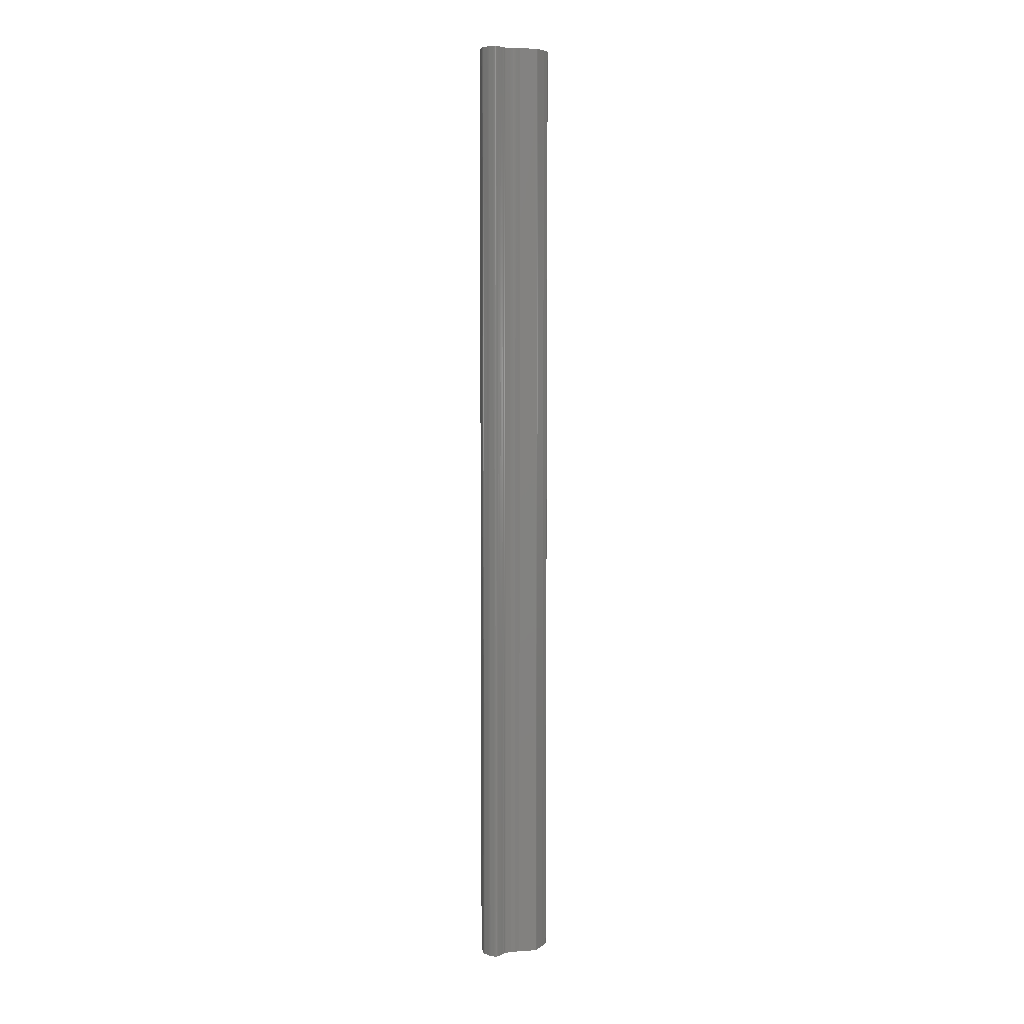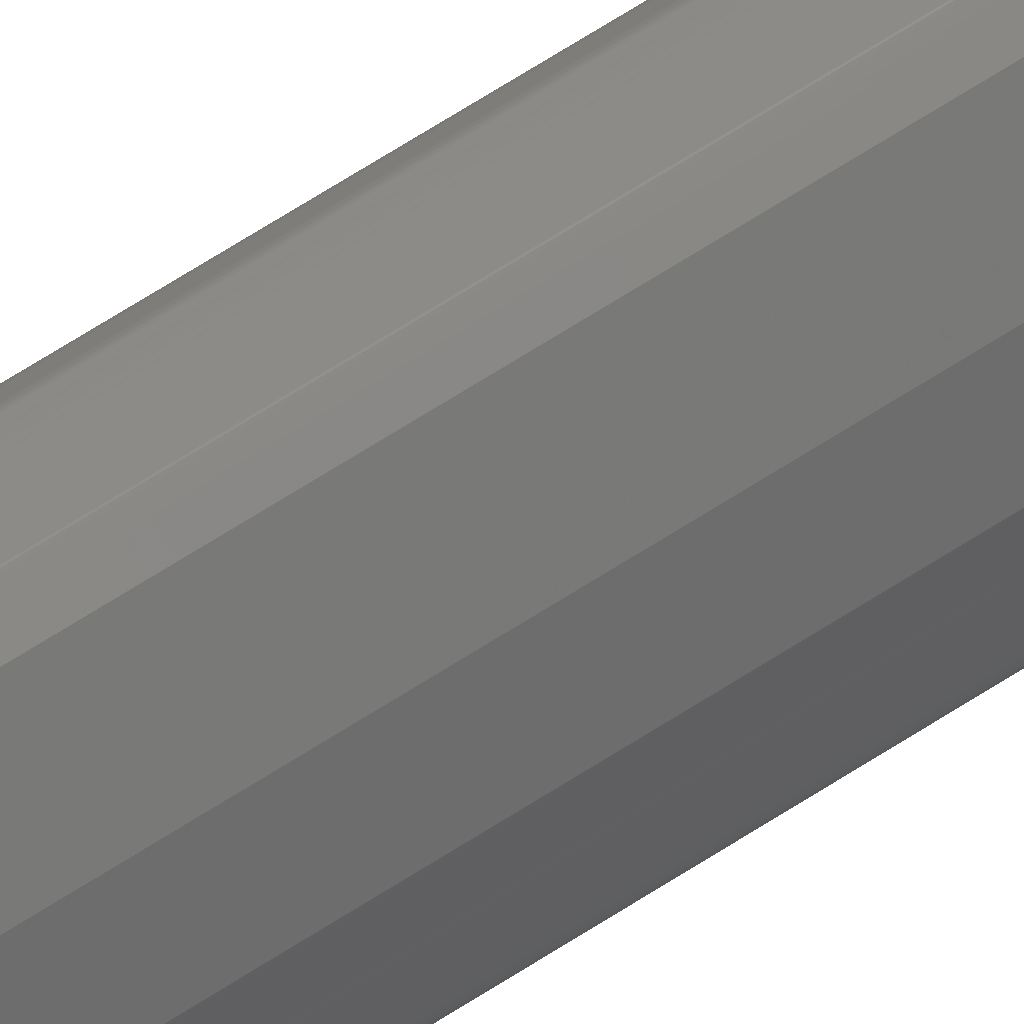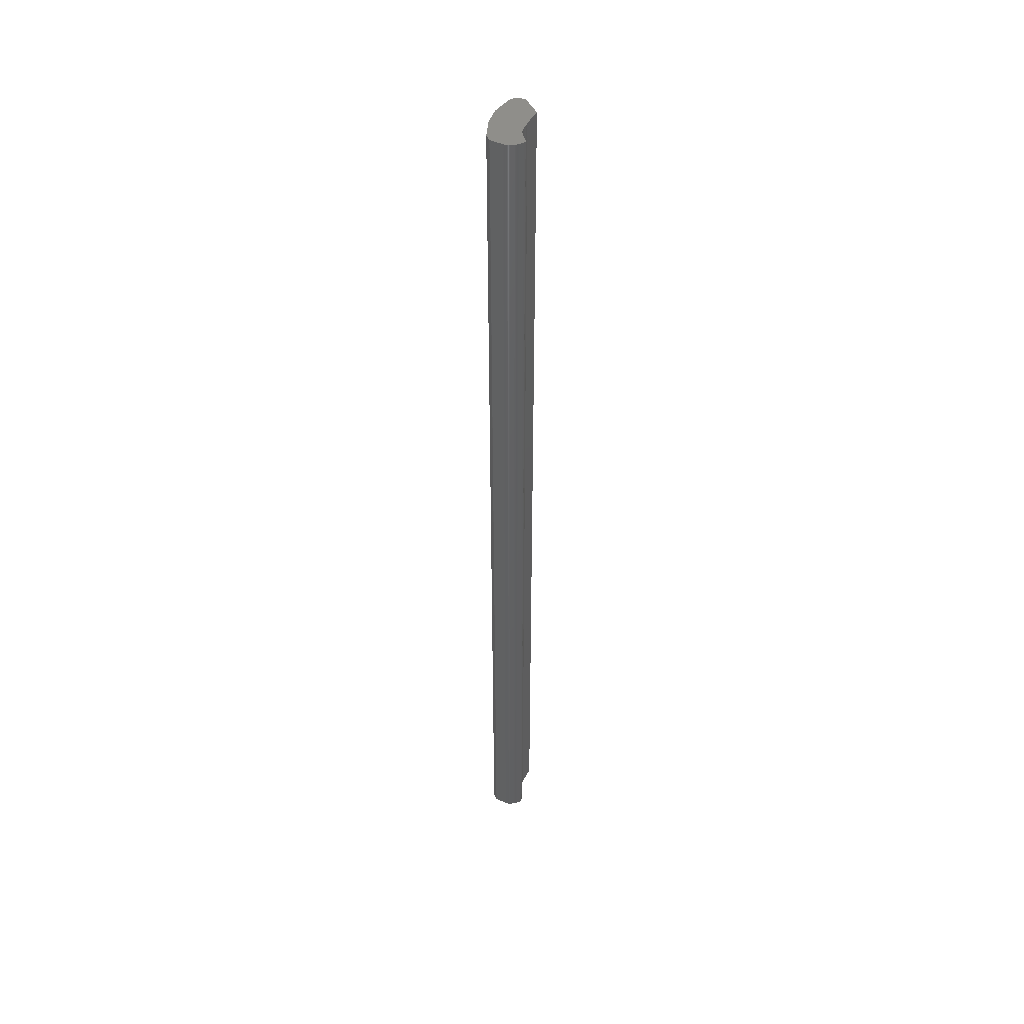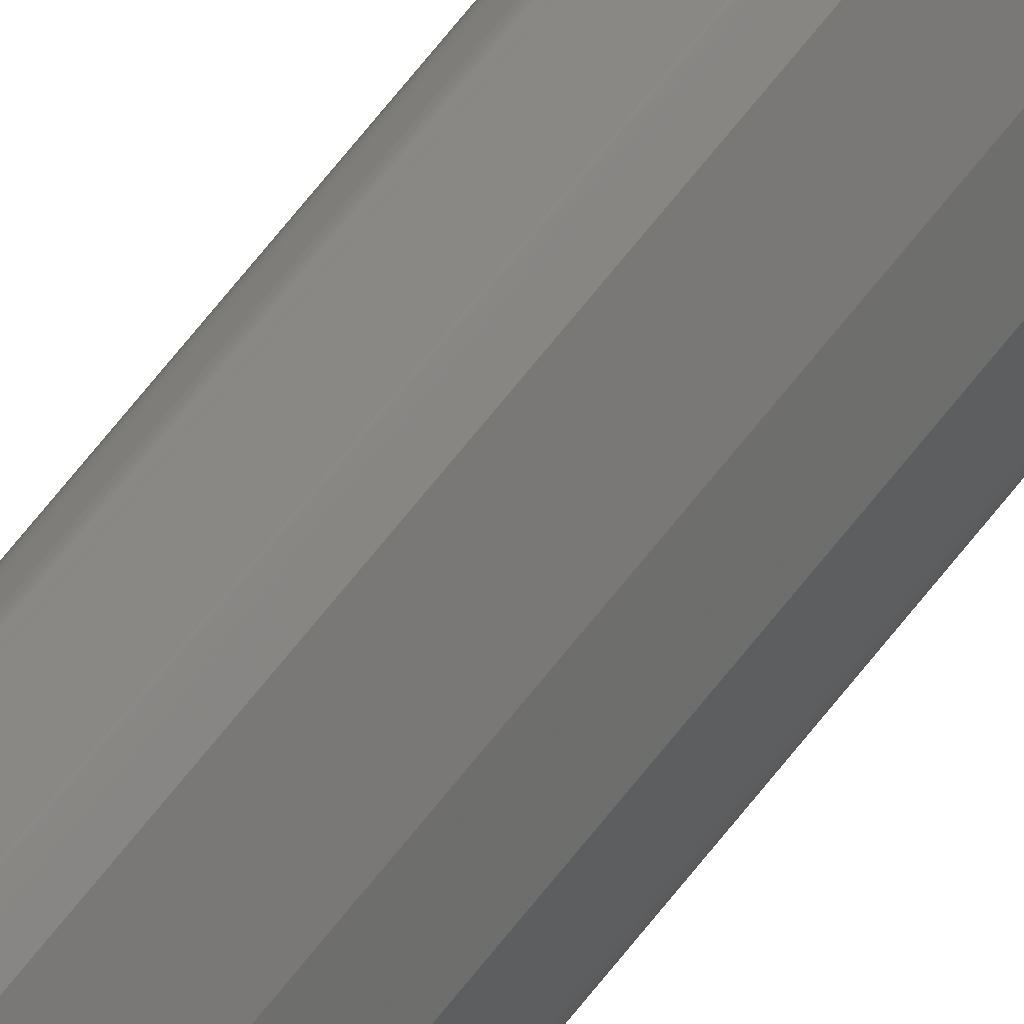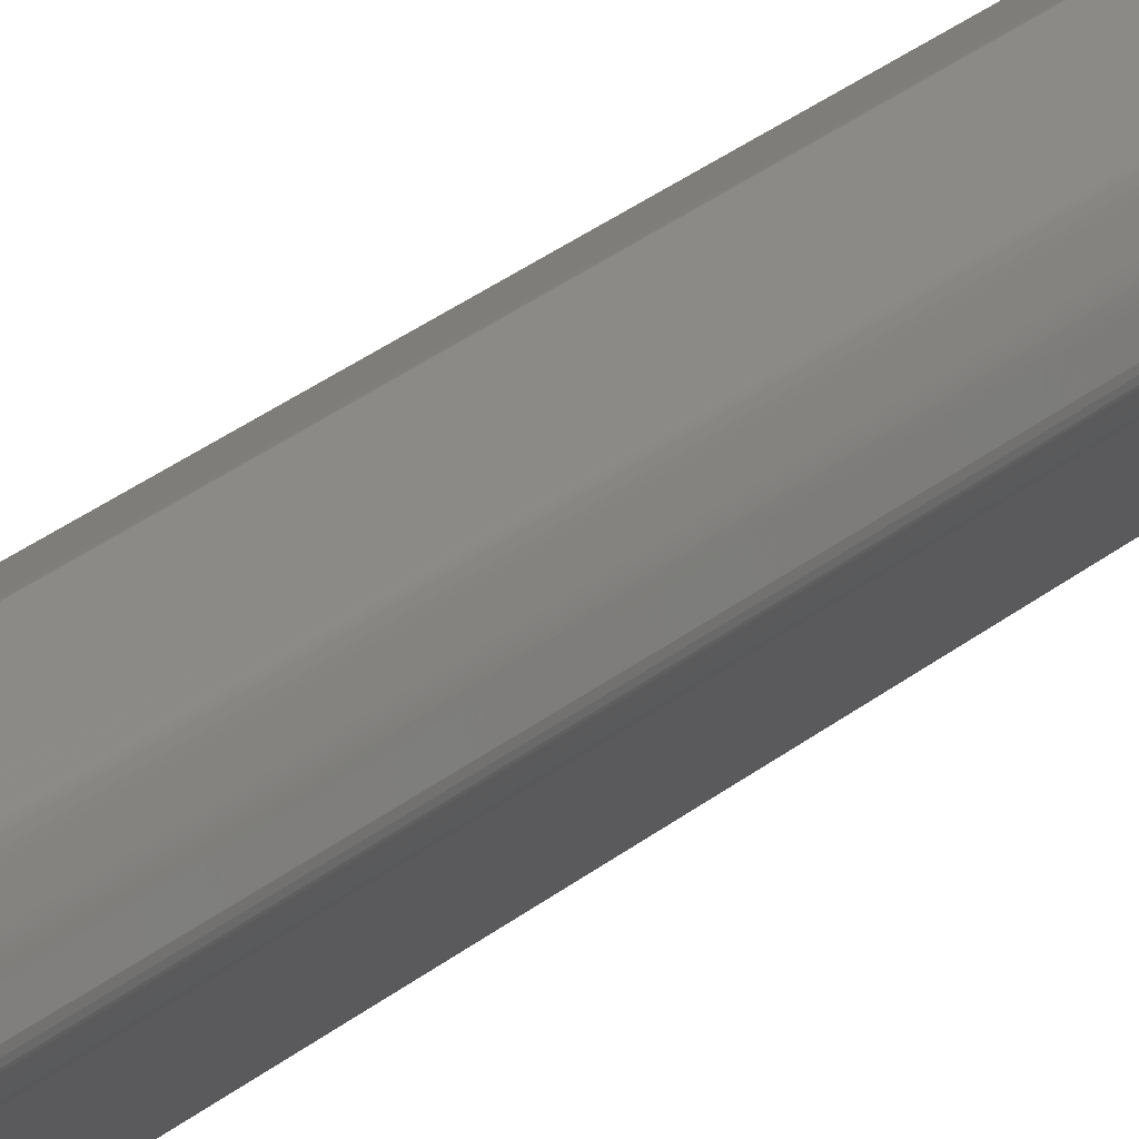
<metadata>
{"format":"stl","ext":"stl","renderer":"f3d","projection":"perspective","resolution":1024,"background":"white","views":[{"elev":6.6,"azim":-72.8,"up":"+Z"},{"elev":70.9,"azim":57.7,"up":"+Y"},{"elev":45.2,"azim":-125.9,"up":"+Z"},{"elev":78.5,"azim":39.6,"up":"+Y"},{"elev":17.5,"azim":-152.9,"up":"+Y"}]}
</metadata>
<code>
# stl→obj: 234 verts, 464 faces
v 0.003086 0.003906 0
v 0.003148 0.0038 0
v 0.003148 0.0038 0.15
v 0.003086 0.003906 0.15
v 0.002924 0.004226 0
v 0.002975 0.004129 0
v 0.003028 0.00402 0
v 0.003028 0.00402 0.15
v 0.002876 0.004312 0
v 0.002779 0.004461 0
v 0.002827 0.00439 0
v 0.002827 0.00439 0.15
v 0.002779 0.004461 0.15
v 0.002876 0.004312 0.15
v 0.002975 0.004129 0.15
v 0.002924 0.004226 0.15
v 0.000243 0.007585 0
v 0.000206 0.007505 0
v 0.000206 0.007505 0.15
v 0.000243 0.007585 0.15
v 0.000284 0.007665 0
v 0.000284 0.007665 0.15
v 0.000328 0.007747 0
v 0.000328 0.007747 0.15
v 0.000736 0.008446 0.15
v 0.000736 0.008446 0
v 0.00068 0.008355 0
v 0.00068 0.008355 0.15
v 0.009409 0.000578 0.15
v 0.009409 0.000578 0
v 0.009469 0.000646 0
v 0.009469 0.000646 0.15
v 0.003406 0.003453 0
v 0.003515 0.003335 0
v 0.003591 0.003261 0
v 0.003619 0.003235 0
v 0.003619 0.003235 0.15
v 0.003591 0.003261 0.15
v 0.003406 0.003453 0.15
v 0.003515 0.003335 0.15
v 0.009484 0.002607 0
v 0.009404 0.002836 0
v 0.00931 0.003107 0
v 0.008893 0.004309 0
v 0.009581 0.002334 0
v 0.009544 0.002434 0
v 0.009622 0.002211 0.15
v 0.009622 0.002211 0
v 0.009602 0.002273 0
v 0.009602 0.002273 0.15
v 0.008804 0.004563 0
v 0.009581 0.002334 0.15
v 0.008732 0.004769 0
v 0.009544 0.002434 0.15
v 0.008682 0.004911 0
v 0.008658 0.004974 0
v 0.008658 0.004974 0.15
v 0.009484 0.002607 0.15
v 0.008682 0.004911 0.15
v 0.008732 0.004769 0.15
v 0.009404 0.002836 0.15
v 0.00931 0.003107 0.15
v 0.008804 0.004563 0.15
v 0.008893 0.004309 0.15
v 0.000831 0.008576 0
v 0.000831 0.008576 0.15
v 0.002563 0.009538 0
v 0.003119 0.009822 0
v 0.00316 0.009842 0
v 0.003183 0.009852 0
v 0.003218 0.009851 0
v 0.003289 0.009838 0
v 0.00339 0.009816 0
v 0.003512 0.009787 0
v 0.003648 0.009754 0
v 0.004359 0.009568 0
v 0.007003 0.007286 0
v 0.001509 0.009035 0
v 0.001656 0.00911 0
v 0.001269 0.0089 0
v 0.001378 0.008964 0
v 0.000913 0.008658 0
v 0.000953 0.008687 0
v 0.001133 0.008803 0
v 0.000873 0.008621 0
v 0.000173 0.007423 0
v 0.000118 0.007247 0
v 0.000143 0.007338 0
v 0 0.006414 0
v 6e-06 0.006575 0
v 2.3e-05 0.006216 0
v 1e-05 0.006275 0
v 7.5e-05 0.006115 0
v 4.1e-05 0.006164 0
v 0.000304 0.005962 0
v 0.000133 0.006065 0
v 0.000518 0.005863 0
v 0.000408 0.005911 0
v 0.000737 0.005773 0
v 0.000629 0.005816 0
v 0.000926 0.0057 0
v 0.000997 0.005672 0
v 0.001136 0.005612 0
v 0.001089 0.005631 0
v 0.001047 0.00565 0
v 0.001245 0.005573 0
v 0.001189 0.005593 0
v 0.001305 0.005552 0
v 0.001365 0.00553 0
v 0.00964 0.002147 0
v 0.009657 0.002082 0
v 0.009684 0.001951 0
v 0.009695 0.001886 0
v 0.009703 0.001823 0
v 0.00971 0.001761 0
v 0.009714 0.001702 0
v 0.009715 0.001592 0
v 0.009692 0.001402 0
v 0.009504 0.00071 0
v 0.009331 0.000507 0
v 0.009136 0.000363 0
v 0.009028 0.000293 0
v 0.00892 0.000227 0
v 0.008816 0.000166 0
v 0.008722 0.000111 0
v 0.008578 2.9e-05 0
v 0.008538 5e-06 0
v 0.008444 2e-06 0
v 0.008233 2.7e-05 0
v 0.007128 0.000213 0
v 0.005154 0.000622 0
v 0.004954 0.000676 0
v 0.004875 0.00071 0
v 0.004842 0.000778 0
v 0.004768 0.000928 0
v 0.001426 0.005508 0
v 0.001486 0.005485 0
v 0.001543 0.005462 0
v 0.001776 0.005345 0
v 0.001732 0.005362 0
v 0.001597 0.005437 0
v 0.001978 0.005285 0
v 0.002036 0.005262 0
v 0.002097 0.00523 0
v 0.00216 0.005188 0
v 0.002227 0.005133 0
v 0.002731 0.004529 0
v 0.002298 0.005064 0
v 0.002371 0.004978 0
v 0.00268 0.004596 0
v 0.009504 0.00071 0.15
v 0.009331 0.000507 0.15
v 0.008444 2e-06 0.15
v 0.008233 2.7e-05 0.15
v 0.007128 0.000213 0.15
v 0.004954 0.000676 0.15
v 0.005154 0.000622 0.15
v 0.000913 0.008658 0.15
v 0.000953 0.008687 0.15
v 0.001133 0.008803 0.15
v 0.001269 0.0089 0.15
v 0.001378 0.008964 0.15
v 0.009692 0.001402 0.15
v 4.1e-05 0.006164 0.15
v 7.5e-05 0.006115 0.15
v 0.002731 0.004529 0.15
v 0.00268 0.004596 0.15
v 0.002298 0.005064 0.15
v 0.002371 0.004978 0.15
v 0.009136 0.000363 0.15
v 0.009028 0.000293 0.15
v 0.00892 0.000227 0.15
v 0.008816 0.000166 0.15
v 0.008722 0.000111 0.15
v 0.008538 5e-06 0.15
v 0.008578 2.9e-05 0.15
v 0.000133 0.006065 0.15
v 0.000304 0.005962 0.15
v 0.009715 0.001592 0.15
v 0.009714 0.001702 0.15
v 0.004359 0.009568 0.15
v 0.007003 0.007286 0.15
v 0.003218 0.009851 0.15
v 0.003289 0.009838 0.15
v 0.00339 0.009816 0.15
v 0.003512 0.009787 0.15
v 0.003648 0.009754 0.15
v 0.004875 0.00071 0.15
v 0.004842 0.000778 0.15
v 0.004768 0.000928 0.15
v 6e-06 0.006575 0.15
v 0.000118 0.007247 0.15
v 0 0.006414 0.15
v 0.00971 0.001761 0.15
v 0.009703 0.001823 0.15
v 0.009695 0.001886 0.15
v 0.009684 0.001951 0.15
v 0.009657 0.002082 0.15
v 0.00964 0.002147 0.15
v 0.003183 0.009852 0.15
v 0.00316 0.009842 0.15
v 0.003119 0.009822 0.15
v 0.002563 0.009538 0.15
v 0.001656 0.00911 0.15
v 0.001509 0.009035 0.15
v 0.000873 0.008621 0.15
v 0.000173 0.007423 0.15
v 0.000143 0.007338 0.15
v 1e-05 0.006275 0.15
v 2.3e-05 0.006216 0.15
v 0.000408 0.005911 0.15
v 0.000518 0.005863 0.15
v 0.000629 0.005816 0.15
v 0.000737 0.005773 0.15
v 0.000926 0.0057 0.15
v 0.000997 0.005672 0.15
v 0.002227 0.005133 0.15
v 0.001047 0.00565 0.15
v 0.001089 0.005631 0.15
v 0.001136 0.005612 0.15
v 0.001189 0.005593 0.15
v 0.001245 0.005573 0.15
v 0.001305 0.005552 0.15
v 0.00216 0.005188 0.15
v 0.002097 0.00523 0.15
v 0.001365 0.00553 0.15
v 0.002036 0.005262 0.15
v 0.001732 0.005362 0.15
v 0.001776 0.005345 0.15
v 0.001978 0.005285 0.15
v 0.001426 0.005508 0.15
v 0.001486 0.005485 0.15
v 0.001597 0.005437 0.15
v 0.001543 0.005462 0.15
f 1 2 3
f 1 3 4
f 5 6 7
f 7 1 4
f 7 4 8
f 9 5 7
f 10 11 9
f 12 13 10
f 14 12 10
f 10 9 7
f 7 8 15
f 16 14 10
f 7 15 16
f 7 16 10
f 17 18 19
f 17 19 20
f 21 17 20
f 21 20 22
f 23 21 22
f 23 22 24
f 25 26 27
f 27 23 24
f 28 25 27
f 24 28 27
f 29 30 31
f 29 31 32
f 33 34 35
f 35 36 37
f 35 37 38
f 39 33 35
f 35 38 40
f 35 40 39
f 41 42 43
f 41 43 44
f 45 46 41
f 47 48 49
f 45 41 44
f 47 49 45
f 50 47 45
f 45 44 51
f 50 45 51
f 52 50 51
f 52 51 53
f 54 52 53
f 55 56 57
f 54 53 55
f 58 54 55
f 55 57 59
f 55 59 60
f 61 58 55
f 62 61 55
f 55 60 63
f 64 62 55
f 55 63 64
f 65 26 25
f 65 25 66
f 67 68 69
f 69 70 71
f 71 72 73
f 73 74 75
f 75 76 77
f 77 56 55
f 55 53 51
f 51 44 43
f 55 51 43
f 75 77 55
f 71 73 75
f 67 69 71
f 78 79 67
f 80 81 78
f 82 83 84
f 84 80 78
f 67 71 75
f 84 78 67
f 85 82 84
f 26 65 85
f 23 27 26
f 17 21 23
f 86 18 17
f 87 88 86
f 89 90 87
f 91 92 89
f 93 94 91
f 95 96 93
f 97 98 95
f 99 100 97
f 101 99 97
f 97 95 93
f 93 91 89
f 89 87 86
f 86 17 23
f 23 26 85
f 85 84 67
f 67 75 55
f 55 43 42
f 67 55 42
f 23 85 67
f 89 86 23
f 97 93 89
f 102 101 97
f 103 104 105
f 102 97 89
f 103 105 102
f 106 107 103
f 108 106 103
f 103 102 89
f 89 23 67
f 67 42 41
f 46 45 49
f 67 41 46
f 103 89 67
f 109 108 103
f 109 103 67
f 67 46 49
f 49 48 110
f 110 111 112
f 112 113 114
f 114 115 116
f 116 117 118
f 118 119 31
f 31 30 120
f 120 121 122
f 122 123 124
f 124 125 126
f 126 127 128
f 128 129 130
f 130 131 132
f 132 133 134
f 132 134 135
f 128 130 132
f 124 126 128
f 120 122 124
f 118 31 120
f 114 116 118
f 110 112 114
f 67 49 110
f 136 109 67
f 137 136 67
f 67 110 114
f 114 118 120
f 120 124 128
f 128 132 135
f 36 35 34
f 128 135 36
f 114 120 128
f 138 137 67
f 139 140 141
f 141 138 67
f 67 114 128
f 128 36 34
f 34 33 2
f 2 1 7
f 2 7 6
f 128 34 2
f 139 141 67
f 142 139 67
f 67 128 2
f 2 6 5
f 67 2 5
f 143 142 67
f 144 143 67
f 67 5 9
f 67 9 11
f 145 144 67
f 146 145 67
f 67 11 10
f 67 10 147
f 148 146 67
f 149 148 67
f 67 147 150
f 67 150 149
f 32 31 119
f 32 119 151
f 152 120 30
f 152 30 29
f 129 128 153
f 129 153 154
f 130 129 154
f 130 154 155
f 156 132 131
f 131 130 155
f 157 156 131
f 155 157 131
f 84 83 82
f 82 158 159
f 82 159 160
f 81 80 84
f 84 82 160
f 161 162 81
f 84 160 161
f 84 161 81
f 118 163 151
f 118 151 119
f 164 94 93
f 164 93 165
f 147 10 13
f 147 13 166
f 150 147 166
f 150 166 167
f 168 148 149
f 149 150 167
f 169 168 149
f 167 169 149
f 122 121 170
f 122 170 171
f 123 122 171
f 123 171 172
f 124 123 172
f 124 172 173
f 127 126 125
f 125 124 173
f 125 173 174
f 175 127 125
f 125 174 176
f 176 175 125
f 177 96 95
f 177 95 178
f 179 117 116
f 179 116 180
f 77 76 181
f 77 181 182
f 72 71 183
f 72 183 184
f 73 72 184
f 73 184 185
f 74 73 185
f 74 185 186
f 181 76 75
f 75 74 186
f 187 181 75
f 186 187 75
f 134 133 188
f 134 188 189
f 37 36 135
f 135 134 189
f 190 37 135
f 135 189 190
f 87 90 191
f 87 191 192
f 163 118 117
f 163 117 179
f 153 128 127
f 153 127 175
f 90 89 193
f 90 193 191
f 4 3 39
f 39 40 38
f 39 38 37
f 8 4 39
f 15 8 39
f 15 39 37
f 16 15 37
f 14 16 37
f 12 14 37
f 13 12 37
f 189 188 156
f 156 157 155
f 155 154 153
f 153 175 176
f 176 174 173
f 173 172 171
f 171 170 152
f 152 29 32
f 32 151 163
f 163 179 180
f 180 194 195
f 195 196 197
f 197 198 199
f 199 47 50
f 50 52 54
f 199 50 54
f 195 197 199
f 163 180 195
f 152 32 163
f 173 171 152
f 153 176 173
f 156 155 153
f 190 189 156
f 37 190 156
f 156 153 173
f 173 152 163
f 163 195 199
f 199 54 58
f 199 58 61
f 173 163 199
f 37 156 173
f 13 37 173
f 173 199 61
f 62 64 63
f 173 61 62
f 166 13 173
f 167 166 173
f 173 62 63
f 63 60 59
f 59 57 182
f 182 181 187
f 187 186 185
f 185 184 183
f 183 200 201
f 201 202 203
f 203 204 205
f 205 162 161
f 160 159 158
f 205 161 160
f 183 201 203
f 203 205 160
f 160 158 206
f 206 66 25
f 25 28 24
f 24 22 20
f 20 19 207
f 207 208 192
f 192 191 193
f 193 209 210
f 210 164 165
f 165 177 178
f 178 211 212
f 212 213 214
f 212 214 215
f 165 178 212
f 193 210 165
f 207 192 193
f 24 20 207
f 206 25 24
f 203 160 206
f 185 183 203
f 182 187 185
f 63 59 182
f 167 173 63
f 169 167 63
f 63 182 185
f 185 203 206
f 206 24 207
f 207 193 165
f 165 212 215
f 165 215 216
f 206 207 165
f 63 185 206
f 168 169 63
f 217 168 63
f 63 206 165
f 165 216 218
f 218 219 220
f 220 221 222
f 220 222 223
f 165 218 220
f 224 217 63
f 225 224 63
f 63 165 220
f 220 223 226
f 63 220 226
f 227 225 63
f 228 229 230
f 230 227 63
f 63 226 231
f 63 231 232
f 228 230 63
f 233 228 63
f 63 232 234
f 63 234 233
f 225 144 145
f 225 145 224
f 206 85 65
f 206 65 66
f 158 82 85
f 158 85 206
f 188 133 132
f 188 132 156
f 110 48 47
f 110 47 199
f 197 112 111
f 111 110 199
f 198 197 111
f 199 198 111
f 217 146 148
f 217 148 168
f 68 67 79
f 78 81 162
f 79 78 162
f 79 162 205
f 68 79 205
f 68 205 204
f 200 70 69
f 69 68 204
f 69 204 203
f 201 200 69
f 69 203 202
f 202 201 69
f 141 140 228
f 141 228 233
f 183 71 70
f 183 70 200
f 228 140 139
f 228 139 229
f 88 87 192
f 88 192 208
f 19 18 86
f 86 88 208
f 207 19 86
f 86 208 207
f 209 92 91
f 209 91 210
f 56 77 182
f 56 182 57
f 3 2 33
f 3 33 39
f 193 89 92
f 193 92 209
f 210 91 94
f 210 94 164
f 230 142 143
f 230 143 227
f 100 99 101
f 97 100 101
f 95 98 97
f 211 178 95
f 212 211 95
f 95 97 101
f 95 101 102
f 213 212 95
f 214 213 95
f 214 95 102
f 215 214 102
f 105 104 103
f 215 102 105
f 216 215 105
f 105 103 107
f 107 106 108
f 105 107 108
f 218 216 105
f 219 218 105
f 105 108 109
f 105 109 136
f 220 219 105
f 221 220 105
f 221 105 136
f 222 221 136
f 222 136 137
f 223 222 137
f 138 141 233
f 223 137 138
f 226 223 138
f 138 233 234
f 138 234 232
f 231 226 138
f 138 232 231
f 170 121 120
f 170 120 152
f 224 145 146
f 224 146 217
f 113 112 197
f 113 197 196
f 114 113 196
f 114 196 195
f 180 116 115
f 115 114 195
f 194 180 115
f 115 195 194
f 139 142 230
f 139 230 229
f 227 143 144
f 227 144 225
f 165 93 96
f 165 96 177

</code>
